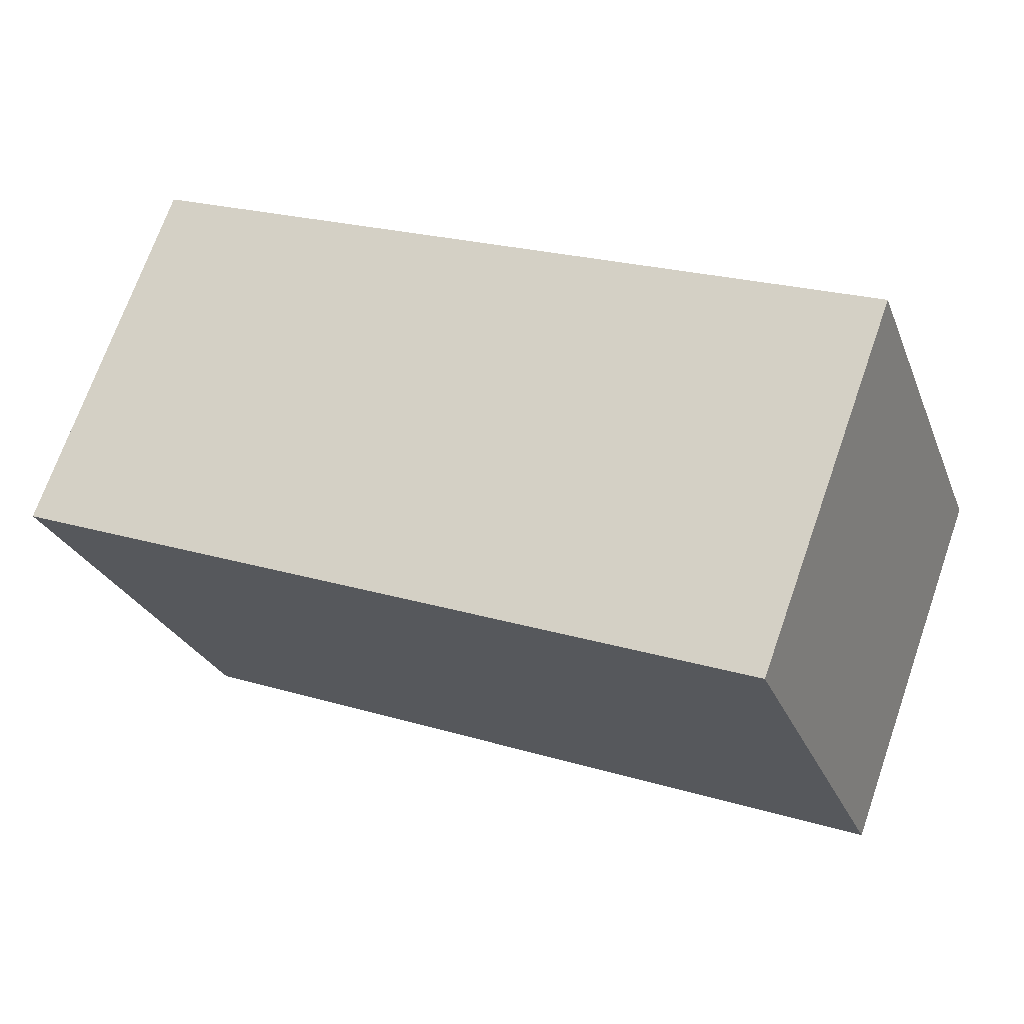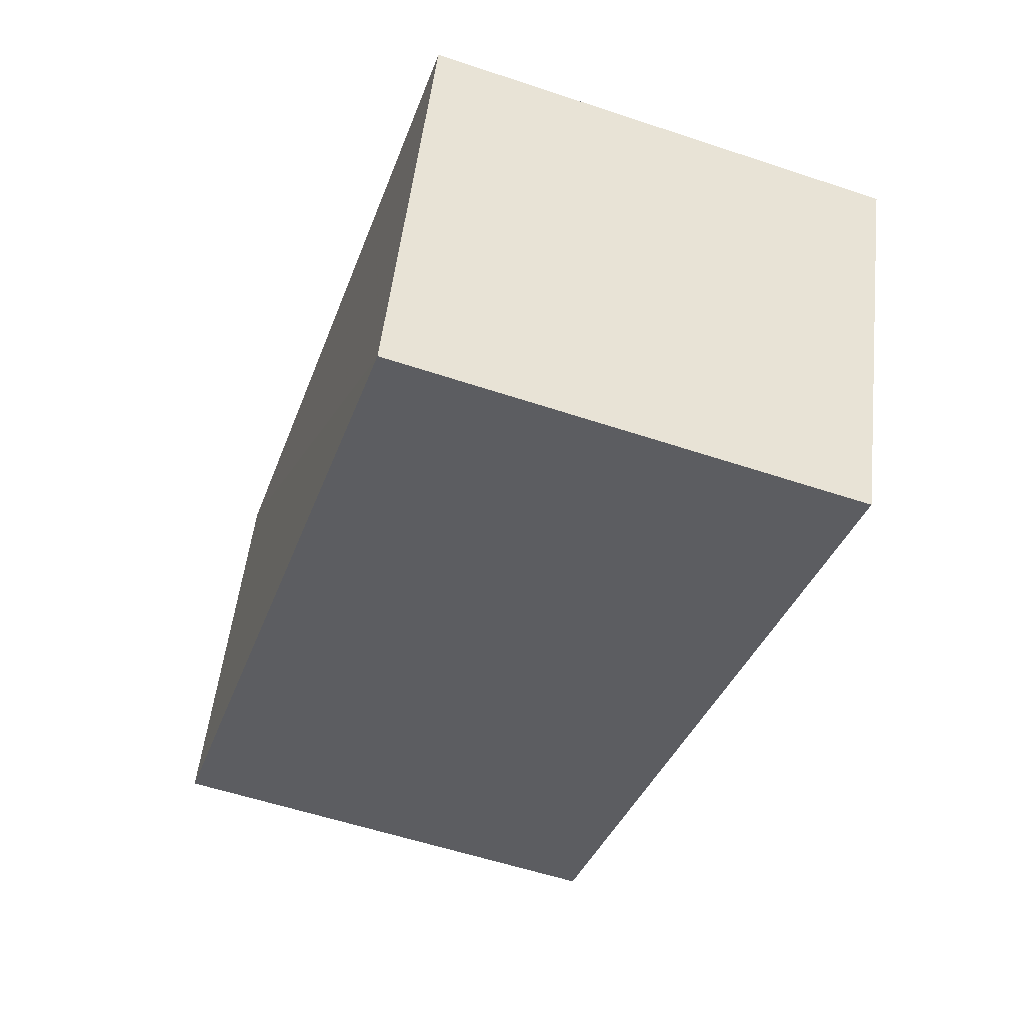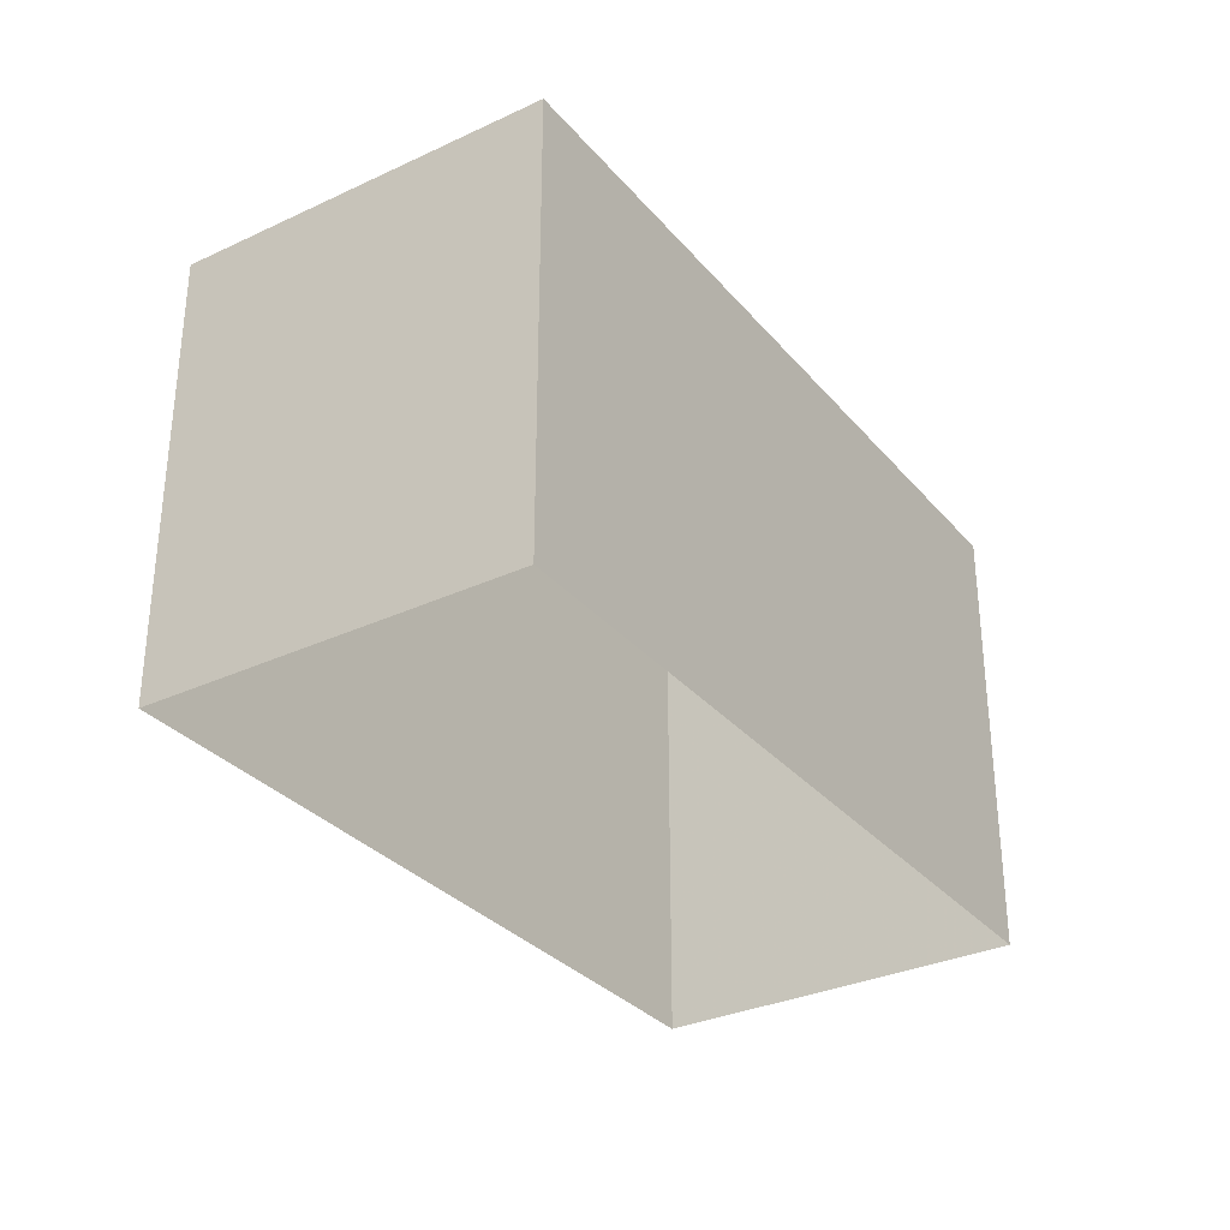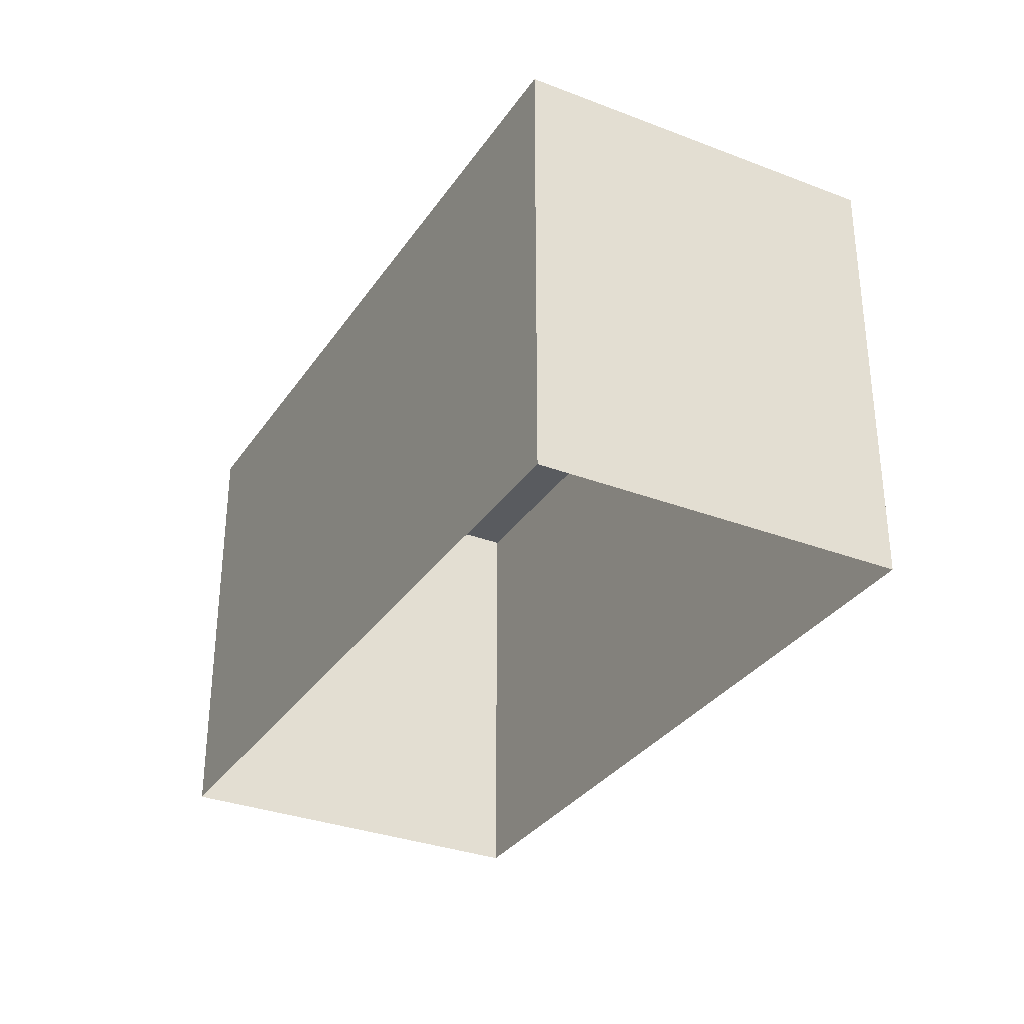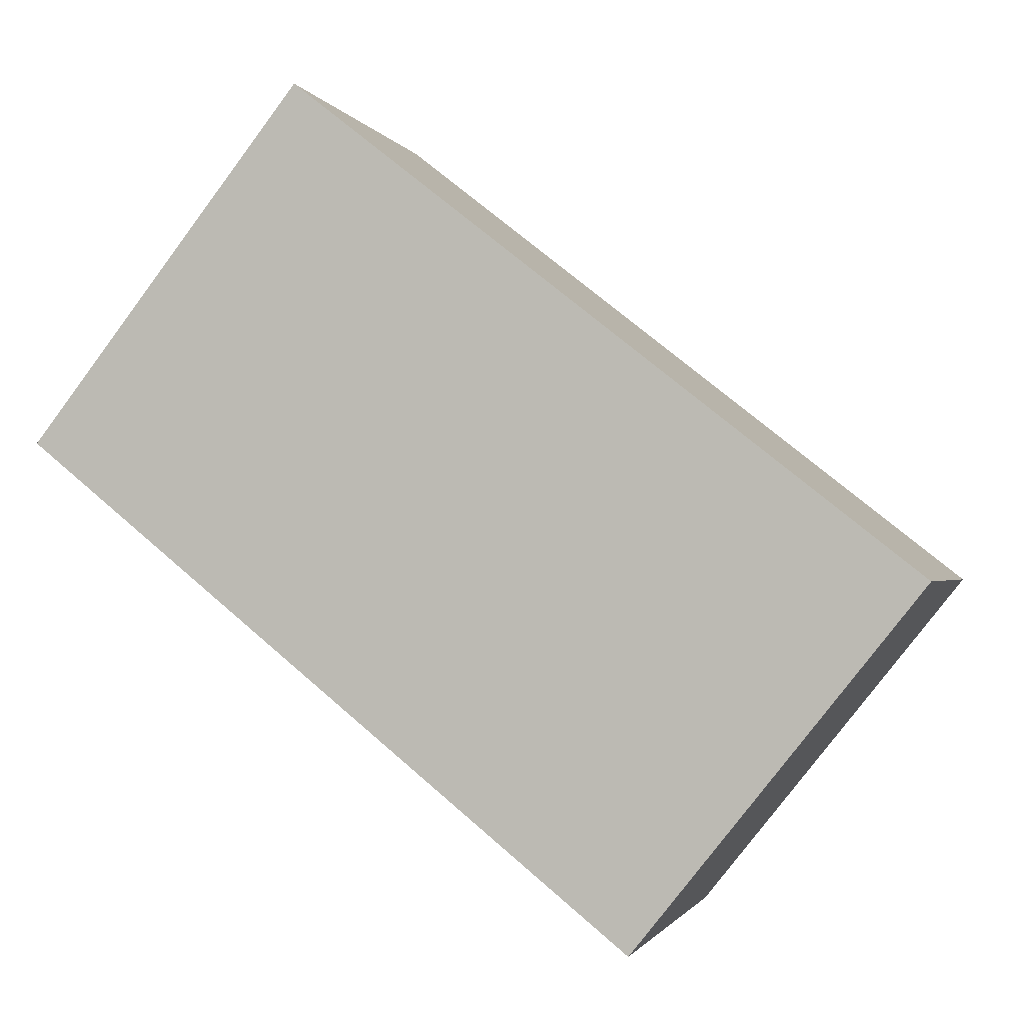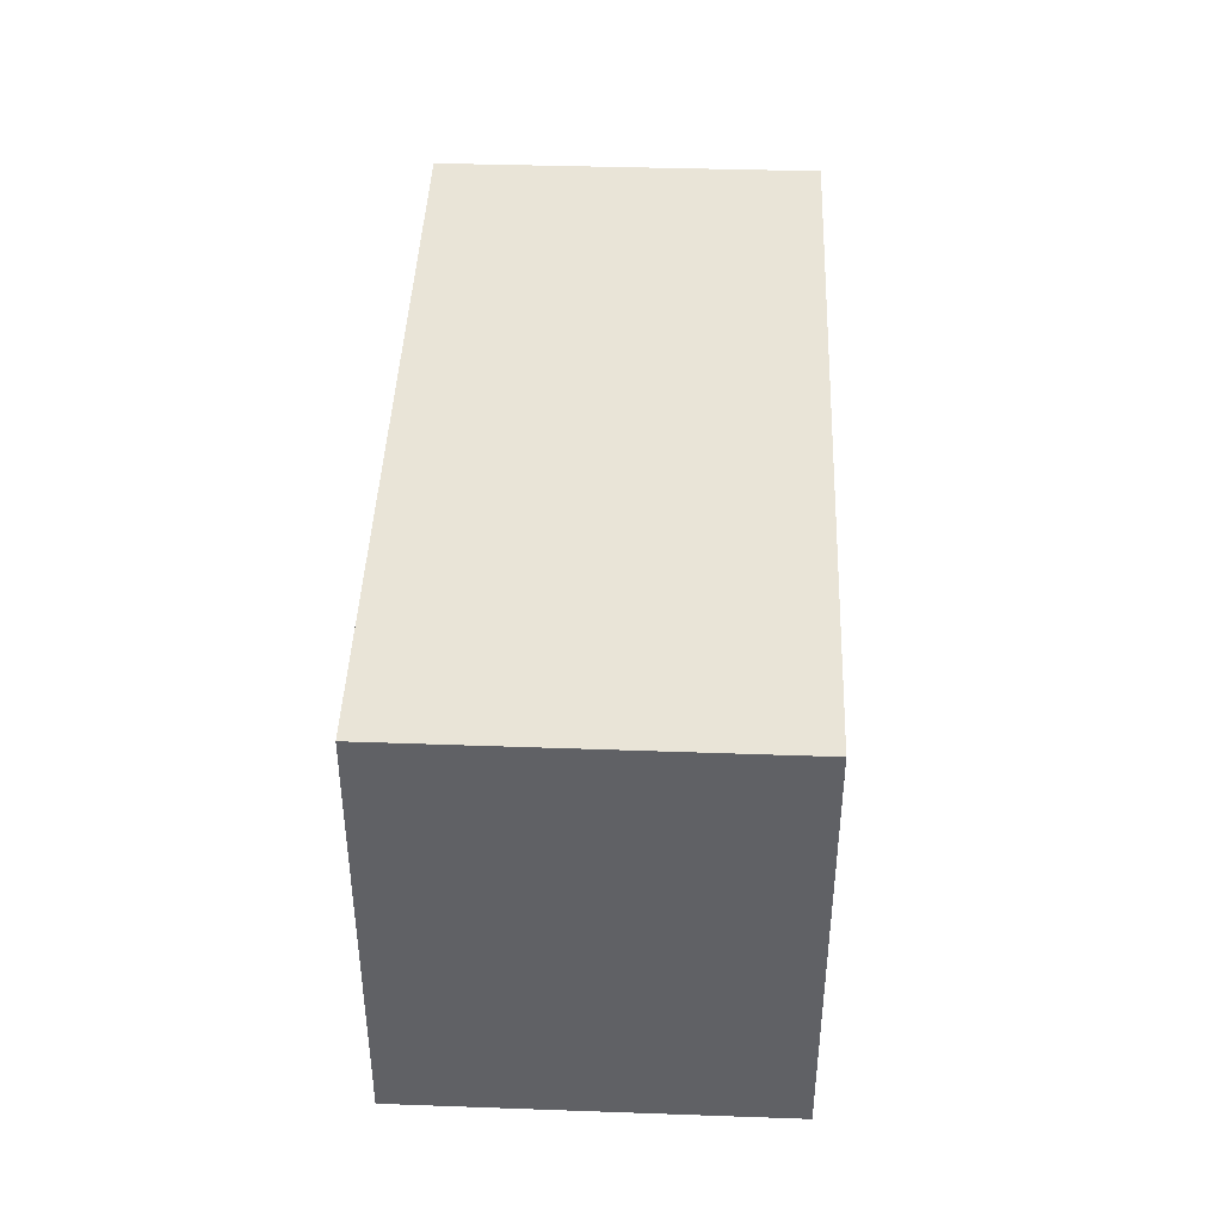
<metadata>
{"format":"obj","ext":"obj","renderer":"f3d","projection":"perspective","resolution":1024,"background":"white","views":[{"elev":-26.4,"azim":18.9,"up":"+Y"},{"elev":-56.7,"azim":70.8,"up":"+Y"},{"elev":-31.7,"azim":-77.1,"up":"+Z"},{"elev":-32.0,"azim":41.2,"up":"+Z"},{"elev":-78.9,"azim":-36.6,"up":"+Y"},{"elev":42.8,"azim":72.0,"up":"+Z"}]}
</metadata>
<code>
v -2.231e+05 -1.271e+05 18.43
v -2.231e+05 -1.271e+05 18.43
v -2.231e+05 -1.271e+05 18.43
v -2.231e+05 -1.271e+05 18.43
v -2.231e+05 -1.271e+05 21.64
v -2.231e+05 -1.271e+05 21.64
v -2.231e+05 -1.271e+05 21.64
v -2.231e+05 -1.271e+05 21.64
f 1 2 3
f 1 4 2
f 5 6 7
f 5 8 6
f 6 1 3
f 7 6 3
f 8 2 4
f 8 5 2
f 8 4 1
f 6 8 1
f 7 3 2
f 5 7 2

</code>
